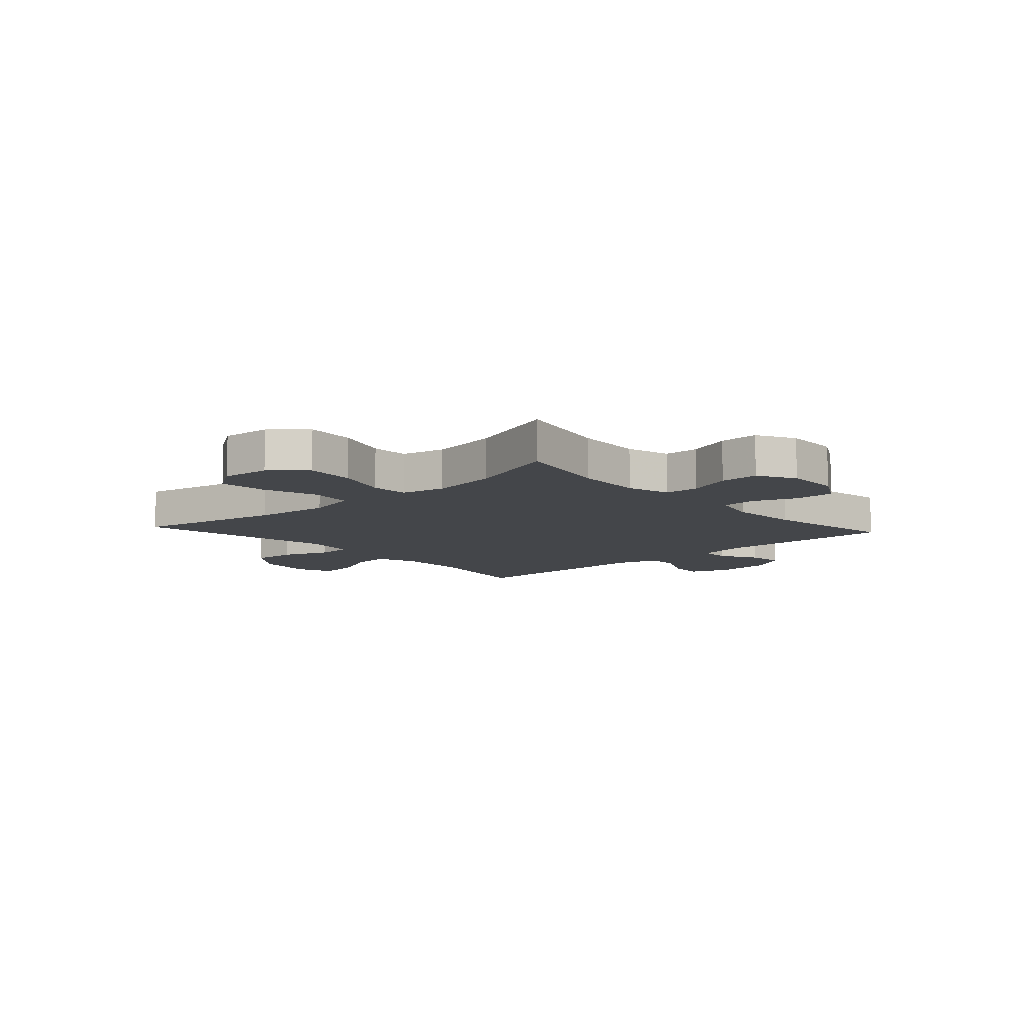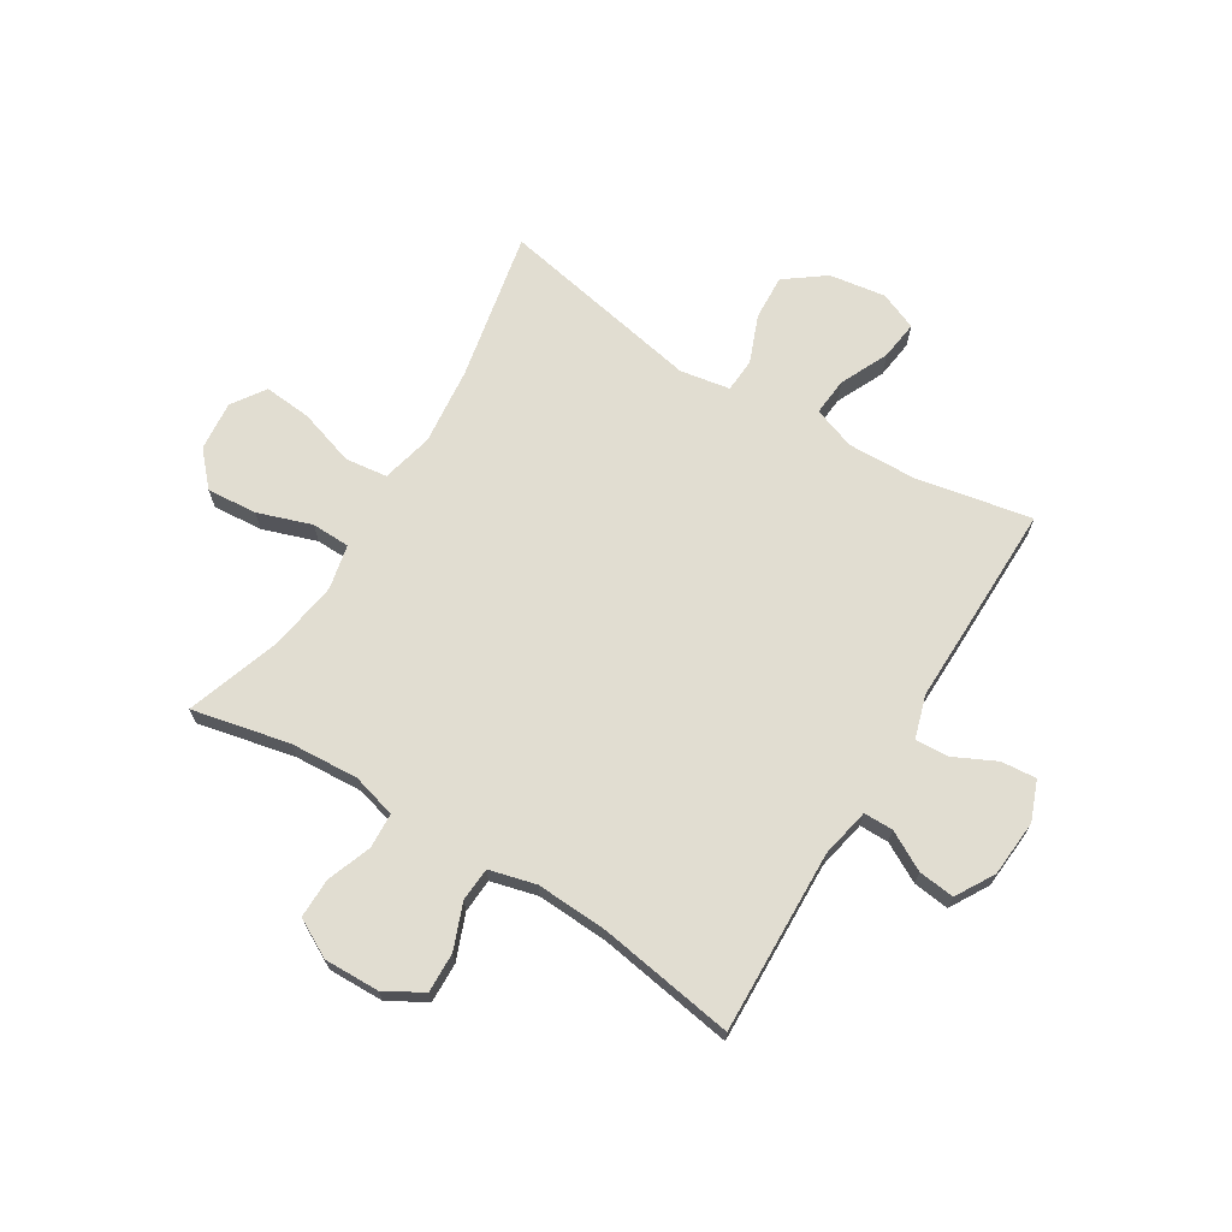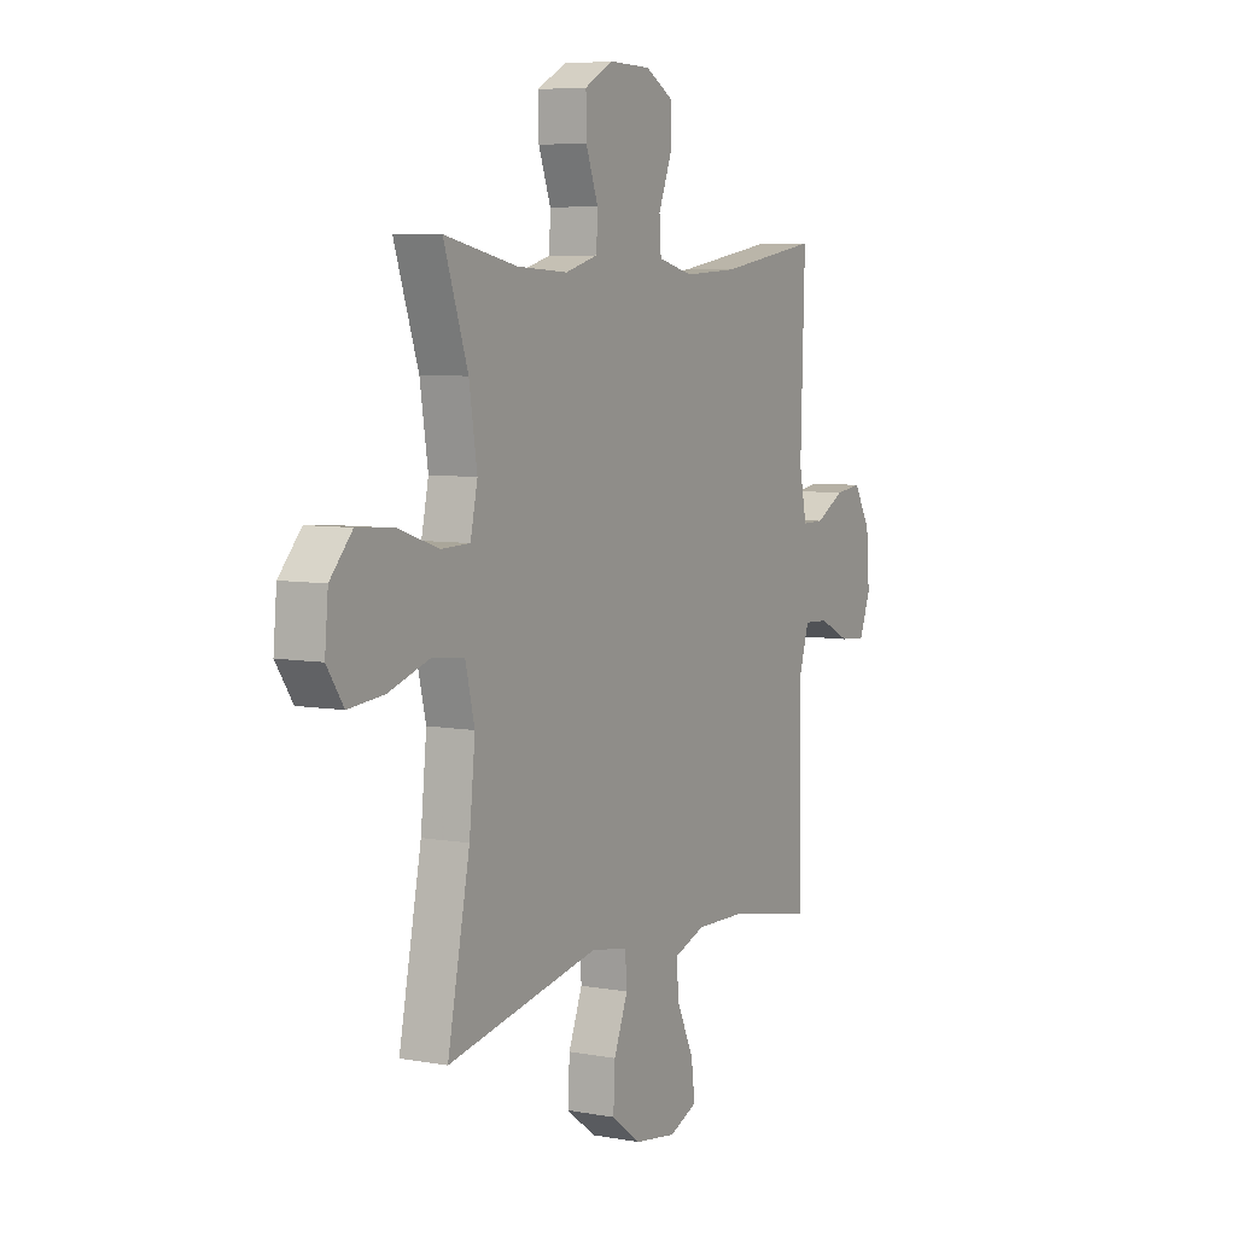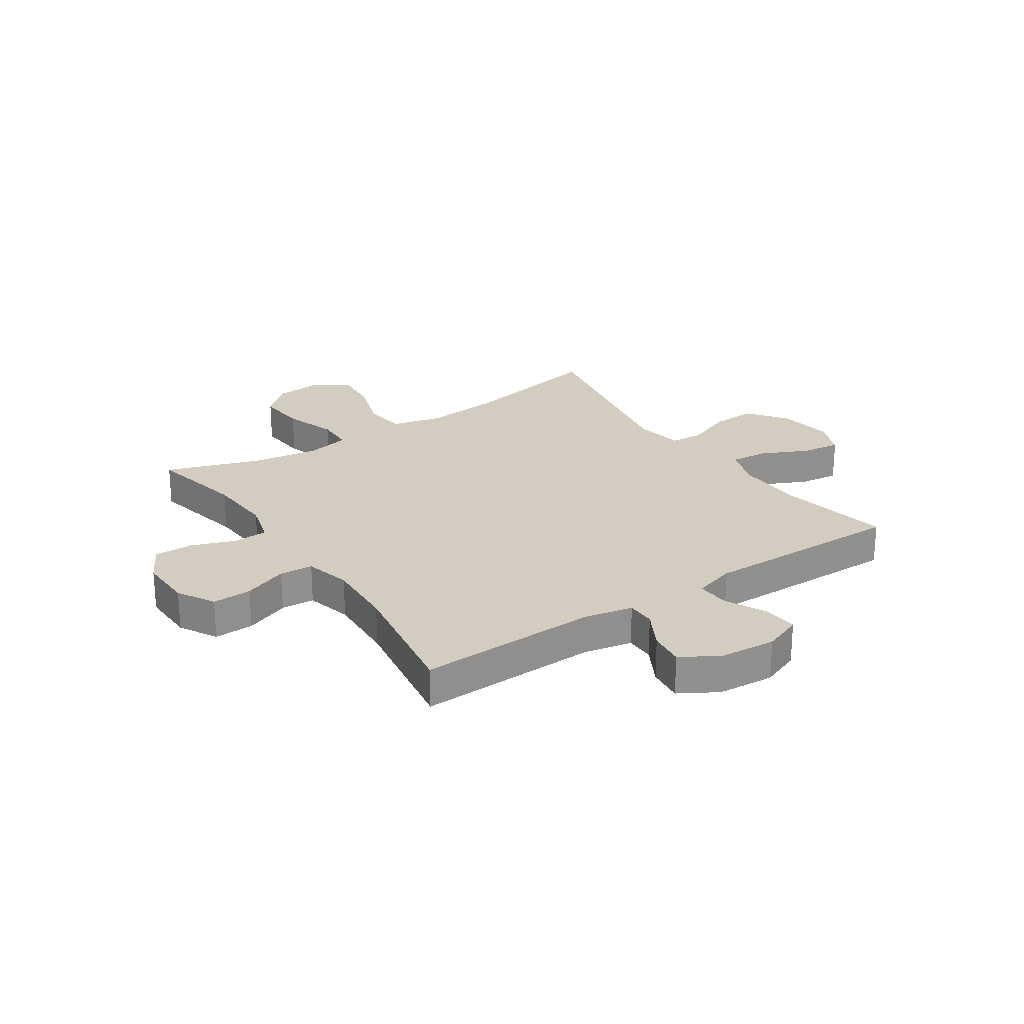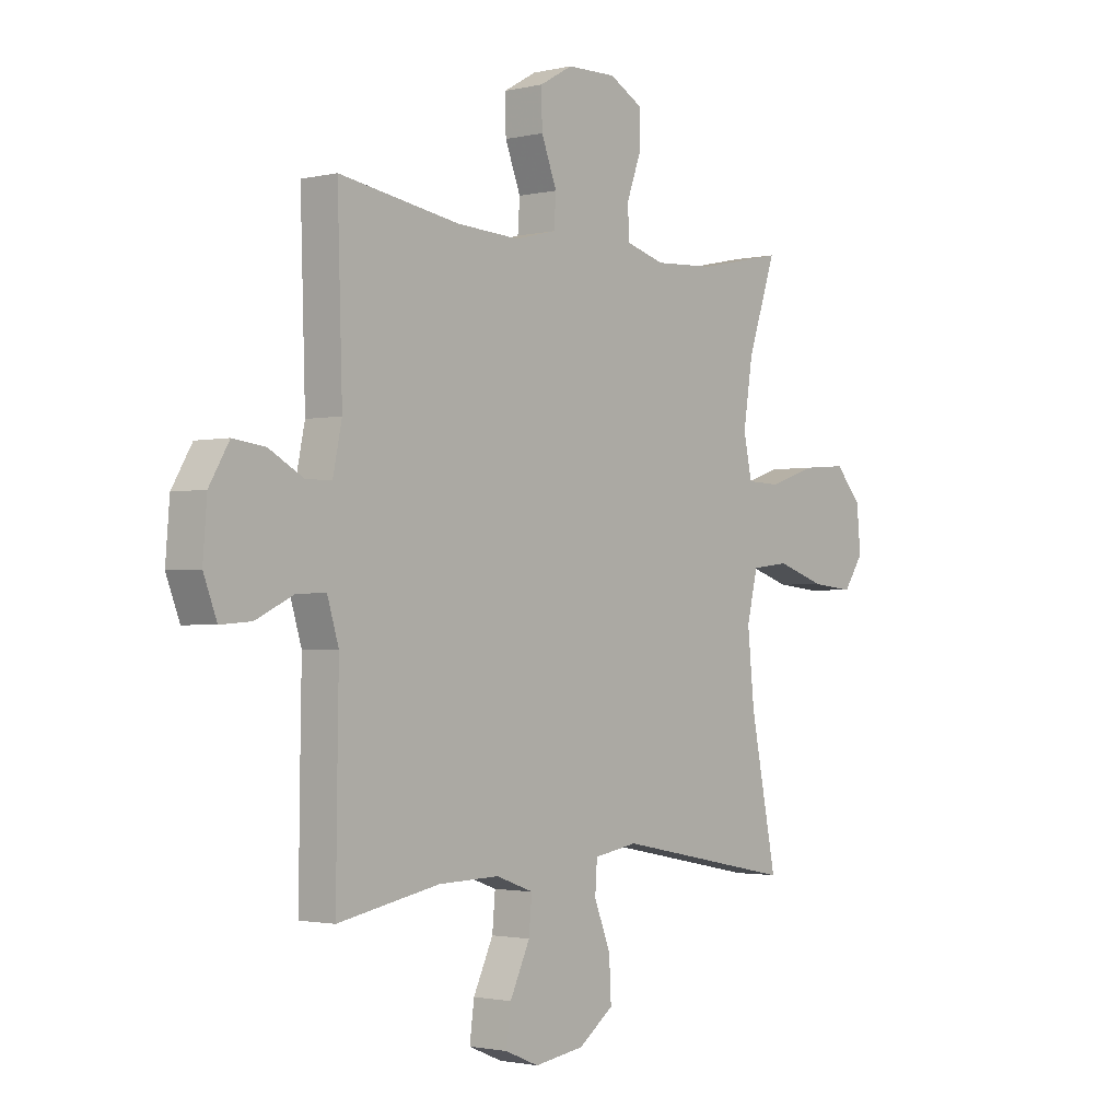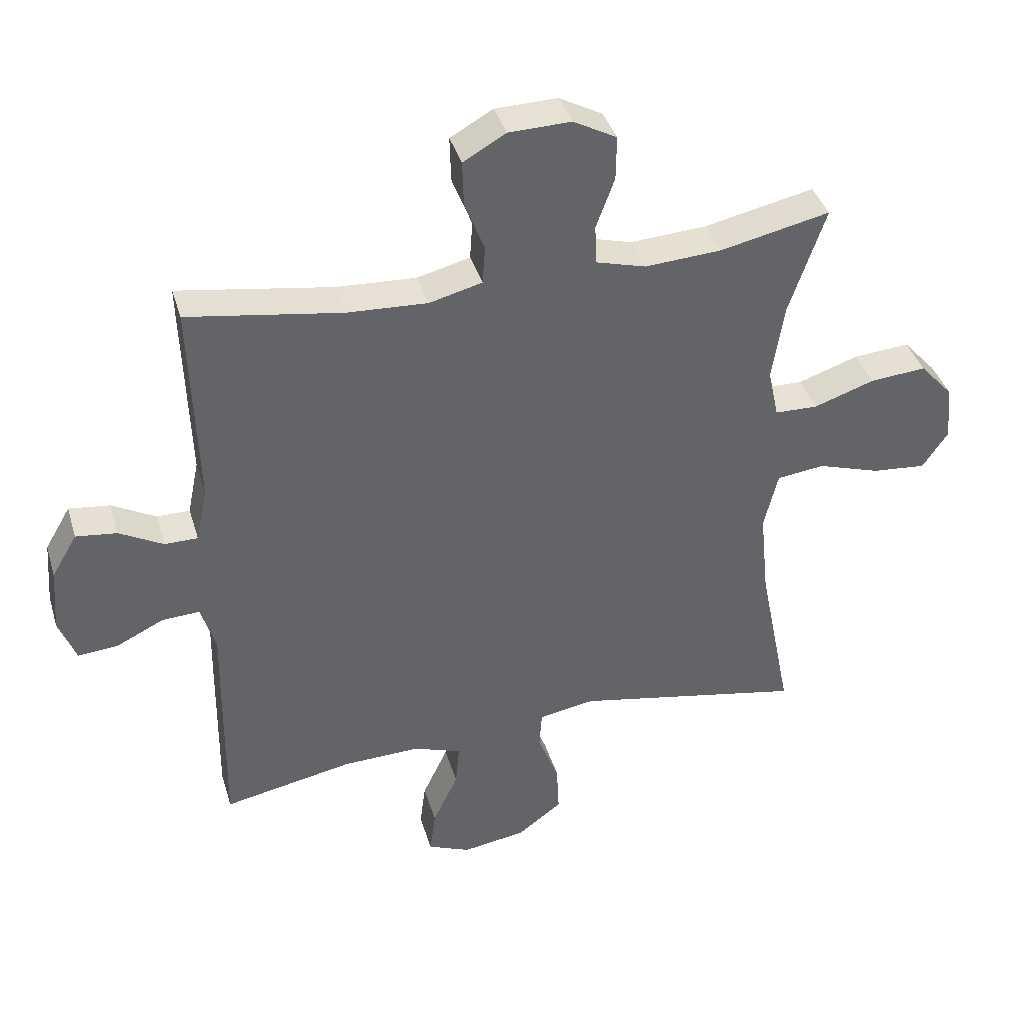
<metadata>
{"format":"obj","ext":"obj","renderer":"f3d","projection":"perspective","resolution":1024,"background":"white","views":[{"elev":-9.6,"azim":-47.7,"up":"+Y"},{"elev":68.8,"azim":31.4,"up":"+Y"},{"elev":6.4,"azim":-61.3,"up":"+Z"},{"elev":24.7,"azim":56.1,"up":"+Y"},{"elev":-1.8,"azim":129.8,"up":"+Z"},{"elev":39.2,"azim":163.8,"up":"+Z"}]}
</metadata>
<code>
v -0.5 0.07 -0.5
v -0.447 0.07 -0.235
v -0.433 0.07 -0.098
v -0.455 0.07 -0.007
v -0.53 0.07 0.002
v -0.629 0.07 -0.03
v -0.714 0.07 -0.038
v -0.754 0.07 0.021
v -0.746 0.07 0.109
v -0.693 0.07 0.168
v -0.604 0.07 0.161
v -0.509 0.07 0.129
v -0.441 0.07 0.131
v -0.424 0.07 0.21
v -0.443 0.07 0.332
v -0.5 0.07 0.5
v -0.327 0.07 0.463
v -0.206 0.07 0.456
v -0.128 0.07 0.478
v -0.125 0.07 0.54
v -0.154 0.07 0.619
v -0.155 0.07 0.689
v -0.087 0.07 0.726
v 0.011 0.07 0.724
v 0.078 0.07 0.686
v 0.076 0.07 0.615
v 0.045 0.07 0.535
v 0.049 0.07 0.475
v 0.132 0.07 0.454
v 0.259 0.07 0.461
v 0.5 0.07 0.5
v 0.49 0.07 0.175
v 0.508 0.07 0.088
v 0.56 0.07 0.088
v 0.629 0.07 0.126
v 0.693 0.07 0.134
v 0.733 0.07 0.066
v 0.741 0.07 -0.035
v 0.714 0.07 -0.105
v 0.652 0.07 -0.1
v 0.577 0.07 -0.064
v 0.518 0.07 -0.061
v 0.495 0.07 -0.137
v 0.497 0.07 -0.257
v 0.5 0.07 -0.5
v 0.296 0.07 -0.461
v 0.174 0.07 -0.458
v 0.099 0.07 -0.485
v 0.105 0.07 -0.552
v 0.145 0.07 -0.637
v 0.154 0.07 -0.707
v 0.087 0.07 -0.735
v -0.013 0.07 -0.72
v -0.083 0.07 -0.668
v -0.079 0.07 -0.588
v -0.046 0.07 -0.504
v -0.05 0.07 -0.444
v -0.138 0.07 -0.429
v -0.5 0 -0.5
v -0.447 0 -0.235
v -0.433 0 -0.098
v -0.455 0 -0.007
v -0.53 0 0.002
v -0.629 0 -0.03
v -0.714 0 -0.038
v -0.754 0 0.021
v -0.746 0 0.109
v -0.693 0 0.168
v -0.604 0 0.161
v -0.509 0 0.129
v -0.441 0 0.131
v -0.424 0 0.21
v -0.443 0 0.332
v -0.5 0 0.5
v -0.327 0 0.463
v -0.206 0 0.456
v -0.128 0 0.478
v -0.125 0 0.54
v -0.154 0 0.619
v -0.155 0 0.689
v -0.087 0 0.726
v 0.011 0 0.724
v 0.078 0 0.686
v 0.076 0 0.615
v 0.045 0 0.535
v 0.049 0 0.475
v 0.132 0 0.454
v 0.259 0 0.461
v 0.5 0 0.5
v 0.49 0 0.175
v 0.508 0 0.088
v 0.56 0 0.088
v 0.629 0 0.126
v 0.693 0 0.134
v 0.733 0 0.066
v 0.741 0 -0.035
v 0.714 0 -0.105
v 0.652 0 -0.1
v 0.577 0 -0.064
v 0.518 0 -0.061
v 0.495 0 -0.137
v 0.497 0 -0.257
v 0.5 0 -0.5
v 0.296 0 -0.461
v 0.174 0 -0.458
v 0.099 0 -0.485
v 0.105 0 -0.552
v 0.145 0 -0.637
v 0.154 0 -0.707
v 0.087 0 -0.735
v -0.013 0 -0.72
v -0.083 0 -0.668
v -0.079 0 -0.588
v -0.046 0 -0.504
v -0.05 0 -0.444
v -0.138 0 -0.429
f 53 54 55 56
f 53 56 57
f 52 53 57
f 49 50 51 52
f 48 49 52 57
f 47 48 57
f 46 47 57 58
f 43 44 45 46
f 42 43 46 58
f 38 39 40 41
f 38 41 42
f 37 38 42
f 34 35 36 37
f 33 34 37 42
f 32 33 42 58
f 30 31 32 58
f 24 25 26 27
f 24 27 28
f 23 24 28
f 20 21 22 23
f 19 20 23 28
f 18 19 28 29
f 15 16 17
f 14 15 17 18
f 13 14 18 29
f 9 10 11 12
f 9 12 13
f 8 9 13
f 5 6 7 8
f 5 8 13
f 4 5 13 29
f 30 58 1 2
f 3 4 29 30
f 2 3 30
f 114 113 112 111
f 115 114 111
f 115 111 110
f 110 109 108 107
f 115 110 107 106
f 115 106 105
f 116 115 105 104
f 104 103 102 101
f 116 104 101 100
f 99 98 97 96
f 100 99 96
f 100 96 95
f 95 94 93 92
f 100 95 92 91
f 116 100 91 90
f 116 90 89 88
f 85 84 83 82
f 86 85 82
f 86 82 81
f 81 80 79 78
f 86 81 78 77
f 87 86 77 76
f 75 74 73
f 76 75 73 72
f 87 76 72 71
f 70 69 68 67
f 71 70 67
f 71 67 66
f 66 65 64 63
f 71 66 63
f 87 71 63 62
f 60 59 116 88
f 88 87 62 61
f 88 61 60
f 1 59 60 2
f 2 60 61 3
f 3 61 62 4
f 4 62 63 5
f 5 63 64 6
f 6 64 65 7
f 7 65 66 8
f 8 66 67 9
f 9 67 68 10
f 10 68 69 11
f 11 69 70 12
f 12 70 71 13
f 13 71 72 14
f 14 72 73 15
f 15 73 74 16
f 16 74 75 17
f 17 75 76 18
f 18 76 77 19
f 19 77 78 20
f 20 78 79 21
f 21 79 80 22
f 22 80 81 23
f 23 81 82 24
f 24 82 83 25
f 25 83 84 26
f 26 84 85 27
f 27 85 86 28
f 28 86 87 29
f 29 87 88 30
f 30 88 89 31
f 31 89 90 32
f 32 90 91 33
f 33 91 92 34
f 34 92 93 35
f 35 93 94 36
f 36 94 95 37
f 37 95 96 38
f 38 96 97 39
f 39 97 98 40
f 40 98 99 41
f 41 99 100 42
f 42 100 101 43
f 43 101 102 44
f 44 102 103 45
f 45 103 104 46
f 46 104 105 47
f 47 105 106 48
f 48 106 107 49
f 49 107 108 50
f 50 108 109 51
f 51 109 110 52
f 52 110 111 53
f 53 111 112 54
f 54 112 113 55
f 55 113 114 56
f 56 114 115 57
f 57 115 116 58
f 58 116 59 1

</code>
